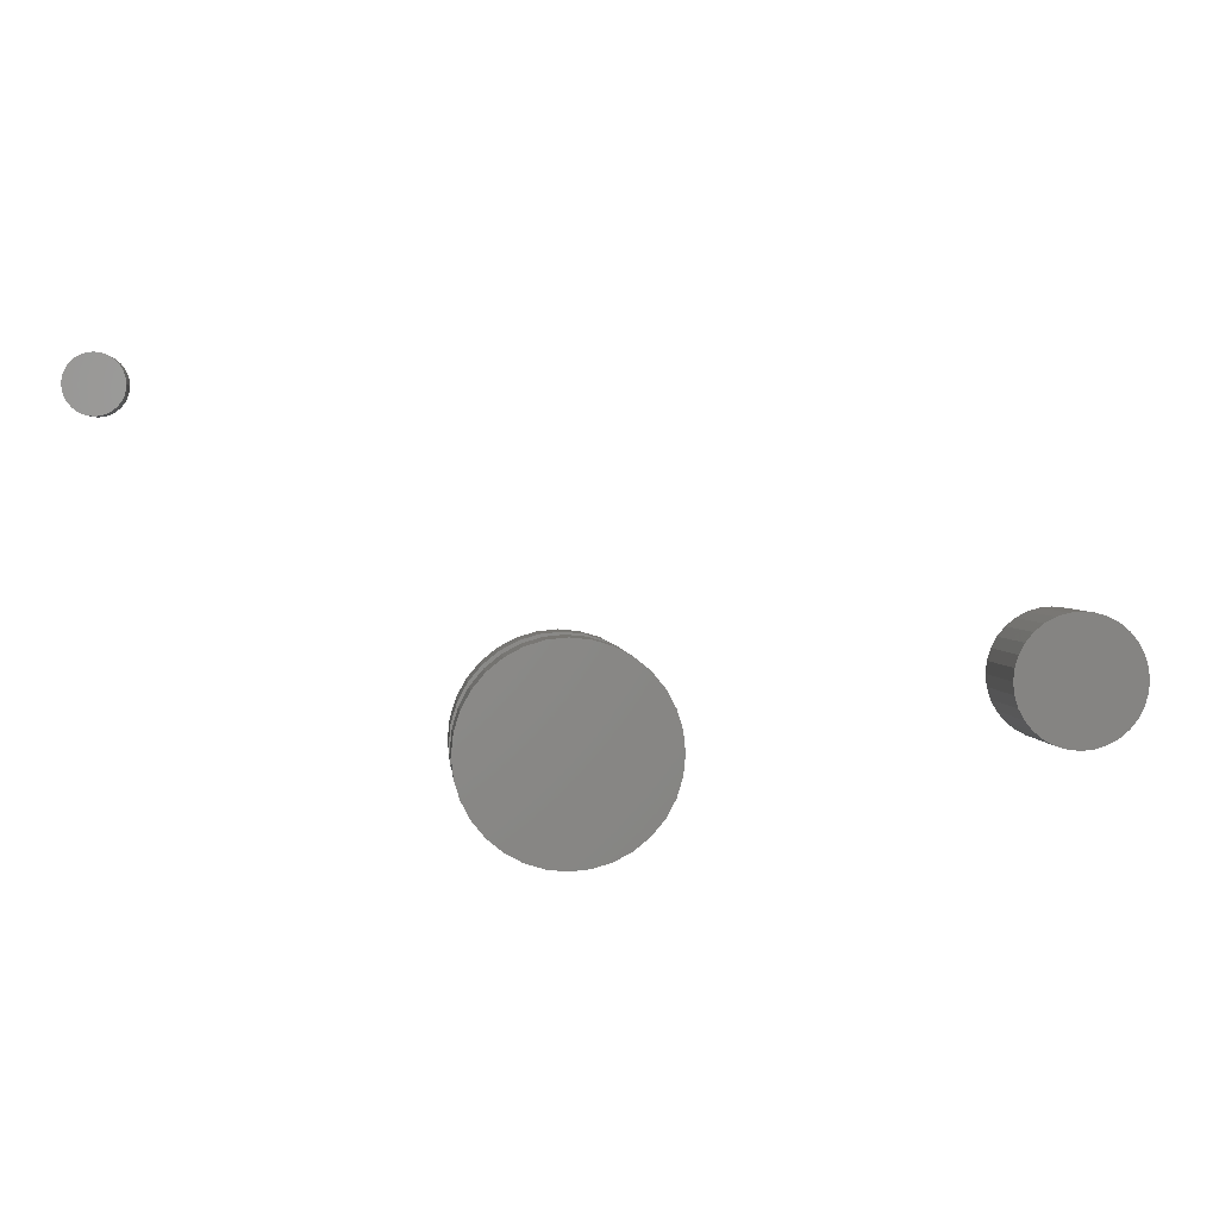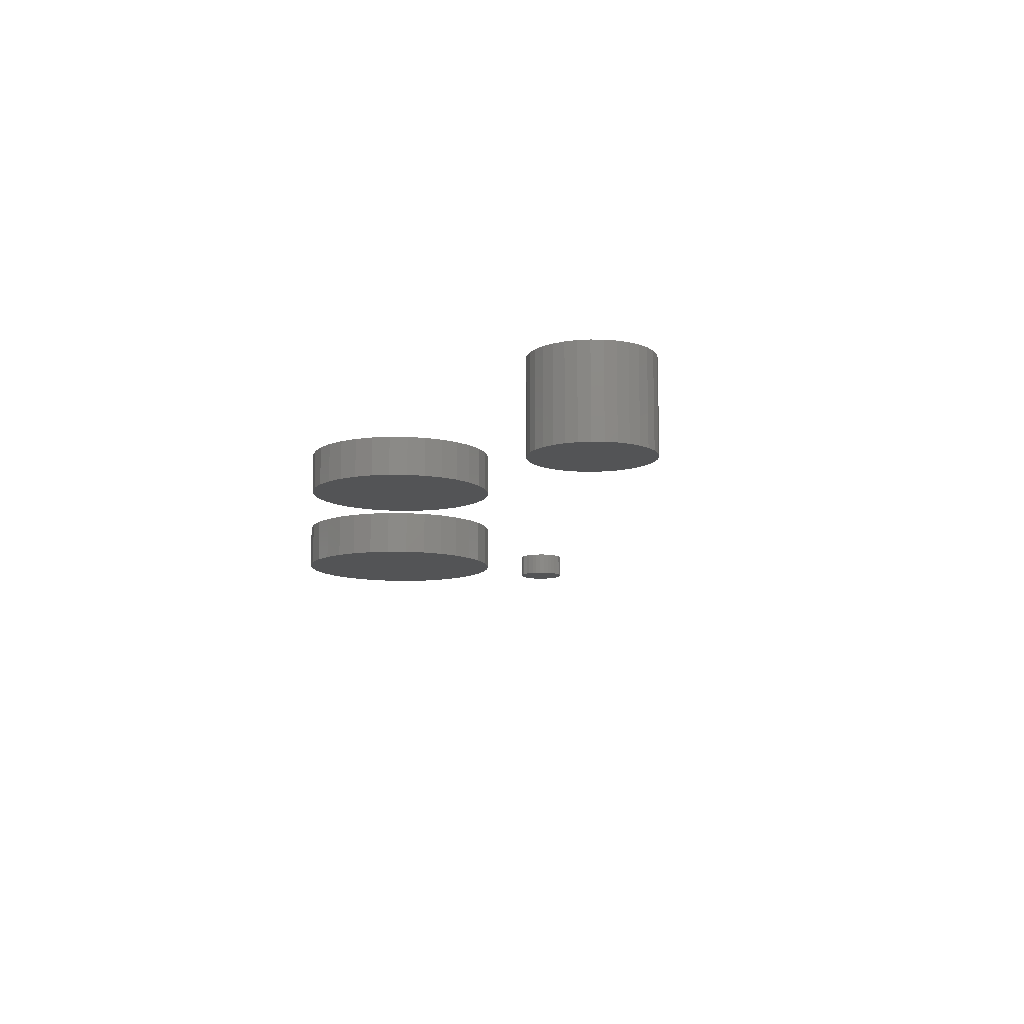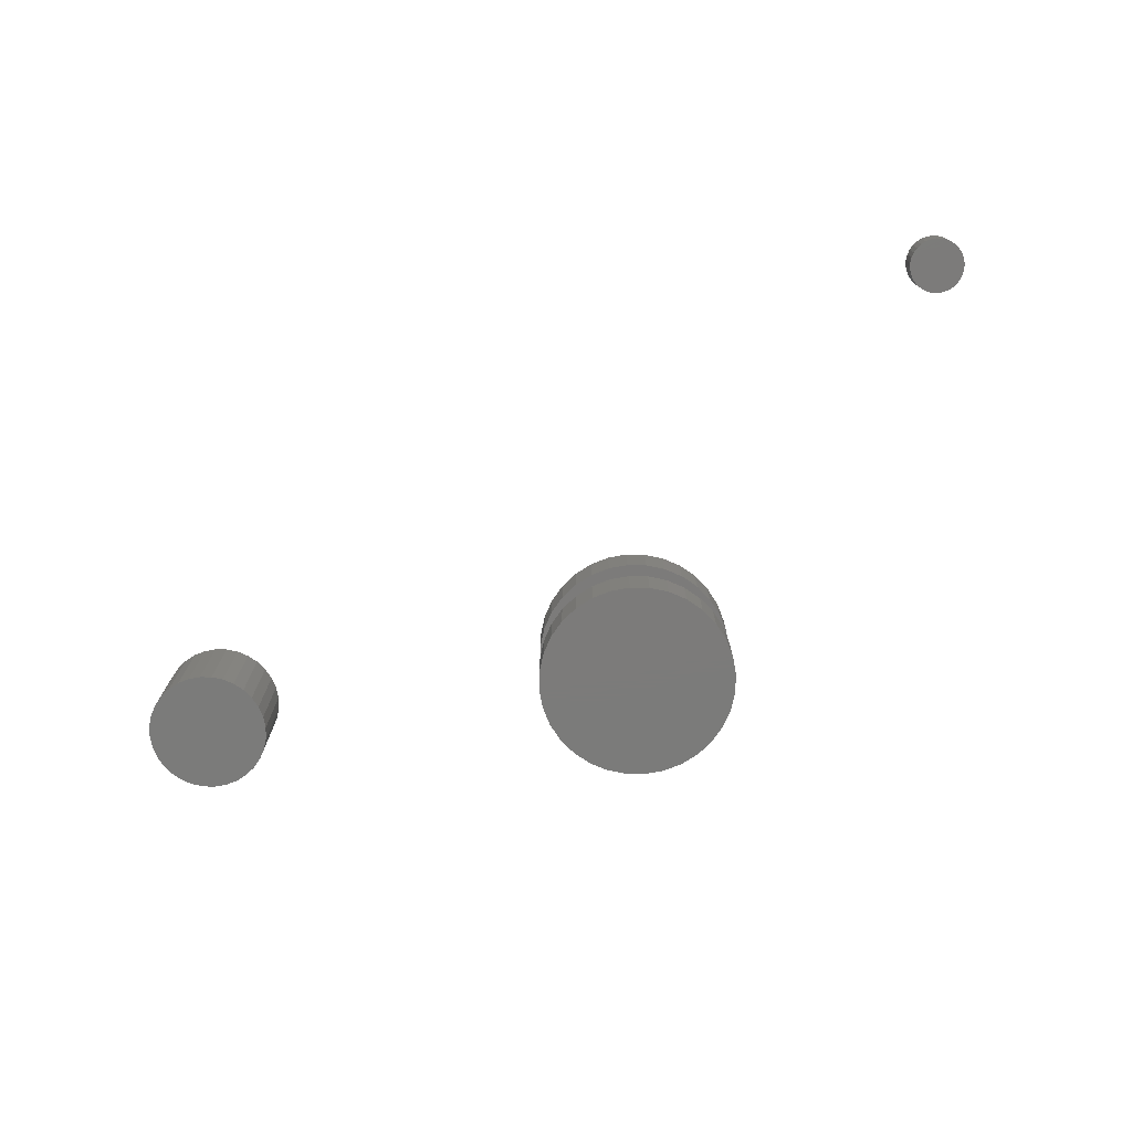
<metadata>
{"format":"stl","ext":"stl","renderer":"f3d","projection":"perspective","resolution":1024,"background":"white","views":[{"elev":2.7,"azim":174.6,"up":"+Z"},{"elev":-11.3,"azim":-108.9,"up":"+Y"},{"elev":-74.6,"azim":16.1,"up":"+Y"}]}
</metadata>
<code>
# stl→obj: 320 verts, 620 faces
v 0.0866 -0.02344 0.4859
v 0.08172 -0.02344 0.4855
v 0.07703 -0.02344 0.484
v 0.09147 -0.02344 0.4855
v 0.09616 -0.02344 0.484
v 0.07271 -0.02344 0.4817
v 0.1005 -0.02344 0.4817
v 0.06892 -0.02344 0.4786
v 0.1043 -0.02344 0.4786
v 0.06581 -0.02344 0.4748
v 0.1074 -0.02344 0.4748
v 0.0635 -0.02344 0.4705
v 0.1097 -0.02344 0.4705
v 0.06208 -0.02344 0.4658
v 0.1111 -0.02344 0.4658
v 0.1111 -0.02344 0.4561
v 0.0635 -0.02344 0.4514
v 0.1097 -0.02344 0.4514
v 0.06581 -0.02344 0.447
v 0.1074 -0.02344 0.447
v 0.06892 -0.02344 0.4433
v 0.1043 -0.02344 0.4433
v 0.07271 -0.02344 0.4402
v 0.1005 -0.02344 0.4402
v 0.07703 -0.02344 0.4378
v 0.09616 -0.02344 0.4378
v 0.08172 -0.02344 0.4364
v 0.0866 -0.02344 0.4359
v 0.09147 -0.02344 0.4364
v 0.1116 -0.02344 0.4609
v 0.0616 -0.02344 0.4609
v 0.06208 -0.02344 0.4561
v 0.07703 4.154e-18 0.484
v 0.08172 4.526e-18 0.4855
v 0.0866 4.857e-18 0.4859
v 0.09147 5.135e-18 0.4855
v 0.09616 5.349e-18 0.484
v 0.07271 3.756e-18 0.4817
v 0.1005 5.491e-18 0.4817
v 0.06892 3.347e-18 0.4786
v 0.1043 5.555e-18 0.4786
v 0.06581 2.942e-18 0.4748
v 0.1074 5.539e-18 0.4748
v 0.0635 2.558e-18 0.4705
v 0.1097 5.443e-18 0.4705
v 0.06208 2.209e-18 0.4658
v 0.1111 5.271e-18 0.4658
v 0.1097 4.381e-18 0.4514
v 0.0635 1.496e-18 0.4514
v 0.1111 4.73e-18 0.4561
v 0.06581 1.4e-18 0.447
v 0.1074 3.997e-18 0.447
v 0.06892 1.384e-18 0.4433
v 0.1043 3.592e-18 0.4433
v 0.07271 1.448e-18 0.4402
v 0.1005 3.183e-18 0.4402
v 0.07703 1.59e-18 0.4378
v 0.09616 2.785e-18 0.4378
v 0.08172 1.804e-18 0.4364
v 0.0866 2.082e-18 0.4359
v 0.09147 2.413e-18 0.4364
v 0.06208 1.667e-18 0.4561
v 0.0616 1.908e-18 0.4609
v 0.1116 5.031e-18 0.4609
v -0.3722 -0.04688 0.1719
v -0.3722 -0.08594 0.1719
v -0.3704 -0.04688 0.1898
v -0.3704 -0.08594 0.1898
v -0.3652 -0.04688 0.2071
v -0.3652 -0.08594 0.2071
v -0.3567 -0.04688 0.223
v -0.3567 -0.08594 0.223
v -0.3452 -0.04688 0.237
v -0.3452 -0.08594 0.237
v -0.3313 -0.04688 0.2485
v -0.3313 -0.08594 0.2485
v -0.3153 -0.04688 0.257
v -0.3153 -0.08594 0.257
v -0.2981 -0.04688 0.2622
v -0.2981 -0.08594 0.2622
v -0.2801 -0.04688 0.264
v -0.2801 -0.08594 0.264
v -0.2621 -0.04688 0.2622
v -0.2621 -0.08594 0.2622
v -0.2449 -0.04688 0.257
v -0.2449 -0.08594 0.257
v -0.2289 -0.04688 0.2485
v -0.2289 -0.08594 0.2485
v -0.215 -0.04688 0.237
v -0.215 -0.08594 0.237
v -0.2035 -0.04688 0.223
v -0.2035 -0.08594 0.223
v -0.195 -0.04688 0.2071
v -0.195 -0.08594 0.2071
v -0.1898 -0.04688 0.1898
v -0.1898 -0.08594 0.1898
v -0.188 -0.04688 0.1719
v -0.188 -0.08594 0.1719
v -0.3722 0.03125 0.1719
v -0.3722 -0.007812 0.1719
v -0.3704 0.03125 0.1898
v -0.3704 -0.007812 0.1898
v -0.3652 0.03125 0.2071
v -0.3652 -0.007812 0.2071
v -0.3567 0.03125 0.223
v -0.3567 -0.007812 0.223
v -0.3452 0.03125 0.237
v -0.3452 -0.007812 0.237
v -0.3313 0.03125 0.2485
v -0.3313 -0.007812 0.2485
v -0.3153 0.03125 0.257
v -0.3153 -0.007812 0.257
v -0.2981 0.03125 0.2622
v -0.2981 -0.007812 0.2622
v -0.2801 0.03125 0.264
v -0.2801 -0.007812 0.264
v -0.2621 0.03125 0.2622
v -0.2621 -0.007812 0.2622
v -0.2449 0.03125 0.257
v -0.2449 -0.007812 0.257
v -0.2289 0.03125 0.2485
v -0.2289 -0.007812 0.2485
v -0.215 0.03125 0.237
v -0.215 -0.007812 0.237
v -0.2035 0.03125 0.223
v -0.2035 -0.007812 0.223
v -0.195 0.03125 0.2071
v -0.195 -0.007812 0.2071
v -0.1898 0.03125 0.1898
v -0.1898 -0.007812 0.1898
v -0.188 0.03125 0.1719
v -0.188 -0.007812 0.1719
v -0.1898 -0.04688 0.1539
v -0.1898 -0.08594 0.1539
v -0.195 -0.04688 0.1366
v -0.195 -0.08594 0.1366
v -0.2035 -0.04688 0.1207
v -0.2035 -0.08594 0.1207
v -0.215 -0.04688 0.1067
v -0.215 -0.08594 0.1067
v -0.2289 -0.04688 0.09529
v -0.2289 -0.08594 0.09529
v -0.2449 -0.04688 0.08678
v -0.2449 -0.08594 0.08678
v -0.2621 -0.04688 0.08154
v -0.2621 -0.08594 0.08154
v -0.2801 -0.04688 0.07977
v -0.2801 -0.08594 0.07977
v -0.2981 -0.04688 0.08154
v -0.2981 -0.08594 0.08154
v -0.3153 -0.04688 0.08678
v -0.3153 -0.08594 0.08678
v -0.3313 -0.04688 0.09529
v -0.3313 -0.08594 0.09529
v -0.3452 -0.04688 0.1067
v -0.3452 -0.08594 0.1067
v -0.3567 -0.04688 0.1207
v -0.3567 -0.08594 0.1207
v -0.3652 -0.04688 0.1366
v -0.3652 -0.08594 0.1366
v -0.3704 -0.04688 0.1539
v -0.3704 -0.08594 0.1539
v -0.1898 0.03125 0.1539
v -0.1898 -0.007812 0.1539
v -0.195 0.03125 0.1366
v -0.195 -0.007812 0.1366
v -0.2035 0.03125 0.1207
v -0.2035 -0.007812 0.1207
v -0.215 0.03125 0.1067
v -0.215 -0.007812 0.1067
v -0.2289 0.03125 0.09529
v -0.2289 -0.007812 0.09529
v -0.2449 0.03125 0.08678
v -0.2449 -0.007812 0.08678
v -0.2621 0.03125 0.08154
v -0.2621 -0.007812 0.08154
v -0.2801 0.03125 0.07977
v -0.2801 -0.007812 0.07977
v -0.2981 0.03125 0.08154
v -0.2981 -0.007812 0.08154
v -0.3153 0.03125 0.08678
v -0.3153 -0.007812 0.08678
v -0.3313 0.03125 0.09529
v -0.3313 -0.007812 0.09529
v -0.3452 0.03125 0.1067
v -0.3452 -0.007812 0.1067
v -0.3567 0.03125 0.1207
v -0.3567 -0.007812 0.1207
v -0.3652 0.03125 0.1366
v -0.3652 -0.007812 0.1366
v -0.3704 0.03125 0.1539
v -0.3704 -0.007812 0.1539
v -0.6349 0.03125 0.2266
v -0.6349 -0.05469 0.2266
v -0.6359 0.03125 0.2157
v -0.6359 -0.05469 0.2157
v -0.6391 0.03125 0.2052
v -0.6391 -0.05469 0.2052
v -0.6443 0.03125 0.1955
v -0.6443 -0.05469 0.1955
v -0.6512 0.03125 0.187
v -0.6512 -0.05469 0.187
v -0.6597 0.03125 0.1801
v -0.6597 -0.05469 0.1801
v -0.6694 0.03125 0.1749
v -0.6694 -0.05469 0.1749
v -0.6799 0.03125 0.1717
v -0.6799 -0.05469 0.1717
v -0.6908 0.03125 0.1706
v -0.6908 -0.05469 0.1706
v -0.7017 0.03125 0.1717
v -0.7017 -0.05469 0.1717
v -0.7122 0.03125 0.1749
v -0.7122 -0.05469 0.1749
v -0.7219 0.03125 0.1801
v -0.7219 -0.05469 0.1801
v -0.7303 0.03125 0.187
v -0.7303 -0.05469 0.187
v -0.7373 0.03125 0.1955
v -0.7373 -0.05469 0.1955
v -0.7425 0.03125 0.2052
v -0.7425 -0.05469 0.2052
v -0.7456 0.03125 0.2157
v -0.7456 -0.05469 0.2157
v -0.7467 0.03125 0.2266
v -0.7467 -0.05469 0.2266
v -0.7456 0.03125 0.2375
v -0.7456 -0.05469 0.2375
v -0.7425 0.03125 0.248
v -0.7425 -0.05469 0.248
v -0.7373 0.03125 0.2576
v -0.7373 -0.05469 0.2576
v -0.7303 0.03125 0.2661
v -0.7303 -0.05469 0.2661
v -0.7219 0.03125 0.2731
v -0.7219 -0.05469 0.2731
v -0.7122 0.03125 0.2782
v -0.7122 -0.05469 0.2782
v -0.7017 0.03125 0.2814
v -0.7017 -0.05469 0.2814
v -0.6908 0.03125 0.2825
v -0.6908 -0.05469 0.2825
v -0.6799 0.03125 0.2814
v -0.6799 -0.05469 0.2814
v -0.6694 0.03125 0.2782
v -0.6694 -0.05469 0.2782
v -0.6597 0.03125 0.2731
v -0.6597 -0.05469 0.2731
v -0.6512 0.03125 0.2661
v -0.6512 -0.05469 0.2661
v -0.6443 0.03125 0.2576
v -0.6443 -0.05469 0.2576
v -0.6391 0.03125 0.248
v -0.6391 -0.05469 0.248
v -0.6359 0.03125 0.2375
v -0.6359 -0.05469 0.2375
v -0.6908 -0.007812 0.2097
v -0.6875 -0.01562 0.21
v -0.6875 -0.007812 0.21
v -0.6843 -0.01562 0.211
v -0.6843 -0.007812 0.211
v -0.6814 -0.01562 0.2125
v -0.6814 -0.007812 0.2125
v -0.6789 -0.01562 0.2146
v -0.6789 -0.007812 0.2146
v -0.6768 -0.01562 0.2172
v -0.6768 -0.007812 0.2172
v -0.6752 -0.01562 0.2201
v -0.6752 -0.007812 0.2201
v -0.6743 -0.01562 0.2233
v -0.6743 -0.007812 0.2233
v -0.6739 -0.01562 0.2266
v -0.6739 -0.007812 0.2266
v -0.6908 -0.01562 0.2097
v -0.6941 -0.007812 0.21
v -0.6941 -0.01562 0.21
v -0.6972 -0.007812 0.211
v -0.6972 -0.01562 0.211
v -0.7002 -0.007812 0.2125
v -0.7002 -0.01562 0.2125
v -0.7027 -0.007812 0.2146
v -0.7027 -0.01562 0.2146
v -0.7048 -0.007812 0.2172
v -0.7048 -0.01562 0.2172
v -0.7064 -0.007812 0.2201
v -0.7064 -0.01562 0.2201
v -0.7073 -0.007812 0.2233
v -0.7073 -0.01562 0.2233
v -0.7076 -0.007812 0.2266
v -0.7076 -0.01562 0.2266
v -0.6908 -0.007812 0.2434
v -0.6941 -0.01562 0.2431
v -0.6941 -0.007812 0.2431
v -0.6972 -0.01562 0.2421
v -0.6972 -0.007812 0.2421
v -0.7002 -0.01562 0.2406
v -0.7002 -0.007812 0.2406
v -0.7027 -0.01562 0.2385
v -0.7027 -0.007812 0.2385
v -0.7048 -0.01562 0.2359
v -0.7048 -0.007812 0.2359
v -0.7064 -0.01562 0.233
v -0.7064 -0.007812 0.233
v -0.7073 -0.01562 0.2299
v -0.7073 -0.007812 0.2299
v -0.6908 -0.01562 0.2434
v -0.6875 -0.007812 0.2431
v -0.6875 -0.01562 0.2431
v -0.6843 -0.007812 0.2421
v -0.6843 -0.01562 0.2421
v -0.6814 -0.007812 0.2406
v -0.6814 -0.01562 0.2406
v -0.6789 -0.007812 0.2385
v -0.6789 -0.01562 0.2385
v -0.6768 -0.007812 0.2359
v -0.6768 -0.01562 0.2359
v -0.6752 -0.007812 0.233
v -0.6752 -0.01562 0.233
v -0.6743 -0.007812 0.2299
v -0.6743 -0.01562 0.2299
f 1 2 3
f 4 1 3
f 4 3 5
f 5 3 6
f 5 6 7
f 7 6 8
f 7 8 9
f 9 8 10
f 9 10 11
f 11 10 12
f 11 12 13
f 13 12 14
f 13 14 15
f 16 17 18
f 18 17 19
f 18 19 20
f 20 19 21
f 20 21 22
f 22 21 23
f 22 23 24
f 24 23 25
f 24 25 26
f 26 25 27
f 26 27 28
f 26 28 29
f 15 14 30
f 30 14 31
f 30 31 16
f 16 31 32
f 16 32 17
f 33 34 35
f 33 35 36
f 37 33 36
f 38 33 37
f 39 38 37
f 40 38 39
f 41 40 39
f 42 40 41
f 43 42 41
f 44 42 43
f 45 44 43
f 46 44 45
f 47 46 45
f 48 49 50
f 51 49 48
f 52 51 48
f 53 51 52
f 54 53 52
f 55 53 54
f 56 55 54
f 57 55 56
f 58 57 56
f 59 57 58
f 60 59 58
f 61 60 58
f 49 62 50
f 50 62 63
f 50 63 64
f 64 63 46
f 64 46 47
f 64 30 50
f 50 30 16
f 50 16 48
f 48 16 18
f 48 18 52
f 52 18 20
f 52 20 54
f 54 20 22
f 54 22 56
f 56 22 24
f 56 24 58
f 58 24 26
f 58 26 61
f 61 26 29
f 61 29 60
f 60 29 28
f 60 28 59
f 59 28 27
f 59 27 57
f 57 27 25
f 57 25 55
f 55 25 23
f 55 23 53
f 53 23 21
f 53 21 51
f 51 21 19
f 51 19 49
f 49 19 17
f 49 17 62
f 62 17 32
f 62 32 63
f 63 32 31
f 63 31 46
f 46 31 14
f 46 14 44
f 44 14 12
f 44 12 42
f 42 12 10
f 42 10 40
f 40 10 8
f 40 8 38
f 38 8 6
f 38 6 33
f 33 6 3
f 33 3 34
f 34 3 2
f 34 2 35
f 35 2 1
f 35 1 36
f 36 1 4
f 36 4 37
f 37 4 5
f 37 5 39
f 39 5 7
f 39 7 41
f 41 7 9
f 41 9 43
f 43 9 11
f 43 11 45
f 45 11 13
f 45 13 47
f 47 13 15
f 47 15 64
f 64 15 30
f 65 66 67
f 67 66 68
f 67 68 69
f 69 68 70
f 69 70 71
f 71 70 72
f 71 72 73
f 73 72 74
f 73 74 75
f 75 74 76
f 75 76 77
f 77 76 78
f 77 78 79
f 79 78 80
f 79 80 81
f 81 80 82
f 81 82 83
f 83 82 84
f 83 84 85
f 85 84 86
f 85 86 87
f 87 86 88
f 87 88 89
f 89 88 90
f 89 90 91
f 91 90 92
f 91 92 93
f 93 92 94
f 93 94 95
f 95 94 96
f 95 96 97
f 97 96 98
f 99 100 101
f 101 100 102
f 101 102 103
f 103 102 104
f 103 104 105
f 105 104 106
f 105 106 107
f 107 106 108
f 107 108 109
f 109 108 110
f 109 110 111
f 111 110 112
f 111 112 113
f 113 112 114
f 113 114 115
f 115 114 116
f 115 116 117
f 117 116 118
f 117 118 119
f 119 118 120
f 119 120 121
f 121 120 122
f 121 122 123
f 123 122 124
f 123 124 125
f 125 124 126
f 125 126 127
f 127 126 128
f 127 128 129
f 129 128 130
f 129 130 131
f 131 130 132
f 97 98 133
f 133 98 134
f 133 134 135
f 135 134 136
f 135 136 137
f 137 136 138
f 137 138 139
f 139 138 140
f 139 140 141
f 141 140 142
f 141 142 143
f 143 142 144
f 143 144 145
f 145 144 146
f 145 146 147
f 147 146 148
f 147 148 149
f 149 148 150
f 149 150 151
f 151 150 152
f 151 152 153
f 153 152 154
f 153 154 155
f 155 154 156
f 155 156 157
f 157 156 158
f 157 158 159
f 159 158 160
f 159 160 161
f 161 160 162
f 161 162 65
f 65 162 66
f 131 132 163
f 163 132 164
f 163 164 165
f 165 164 166
f 165 166 167
f 167 166 168
f 167 168 169
f 169 168 170
f 169 170 171
f 171 170 172
f 171 172 173
f 173 172 174
f 173 174 175
f 175 174 176
f 175 176 177
f 177 176 178
f 177 178 179
f 179 178 180
f 179 180 181
f 181 180 182
f 181 182 183
f 183 182 184
f 183 184 185
f 185 184 186
f 185 186 187
f 187 186 188
f 187 188 189
f 189 188 190
f 189 190 191
f 191 190 192
f 191 192 99
f 99 192 100
f 114 118 116
f 118 114 112
f 118 112 120
f 120 112 110
f 120 110 122
f 172 182 174
f 174 182 180
f 174 180 176
f 176 180 178
f 122 110 124
f 124 110 108
f 124 108 126
f 126 108 106
f 126 106 128
f 128 106 104
f 128 104 130
f 130 104 102
f 130 102 132
f 132 102 100
f 132 100 164
f 164 100 192
f 164 192 166
f 166 192 190
f 166 190 168
f 168 190 188
f 168 188 170
f 170 188 186
f 170 186 172
f 172 186 184
f 172 184 182
f 81 83 79
f 77 79 83
f 85 77 83
f 75 77 85
f 87 75 85
f 143 151 141
f 149 151 143
f 145 149 143
f 147 149 145
f 151 153 141
f 141 153 155
f 141 155 139
f 139 155 157
f 139 157 137
f 137 157 159
f 137 159 135
f 135 159 161
f 135 161 133
f 133 161 65
f 133 65 97
f 97 65 67
f 97 67 95
f 95 67 69
f 95 69 93
f 93 69 71
f 93 71 91
f 91 71 73
f 91 73 89
f 89 73 75
f 89 75 87
f 115 117 113
f 111 113 117
f 119 111 117
f 109 111 119
f 121 109 119
f 173 181 171
f 179 181 173
f 175 179 173
f 177 179 175
f 181 183 171
f 171 183 185
f 171 185 169
f 169 185 187
f 169 187 167
f 167 187 189
f 167 189 165
f 165 189 191
f 165 191 163
f 163 191 99
f 163 99 131
f 131 99 101
f 131 101 129
f 129 101 103
f 129 103 127
f 127 103 105
f 127 105 125
f 125 105 107
f 125 107 123
f 123 107 109
f 123 109 121
f 80 84 82
f 84 80 78
f 84 78 86
f 86 78 76
f 86 76 88
f 142 152 144
f 144 152 150
f 144 150 146
f 146 150 148
f 88 76 90
f 90 76 74
f 90 74 92
f 92 74 72
f 92 72 94
f 94 72 70
f 94 70 96
f 96 70 68
f 96 68 98
f 98 68 66
f 98 66 134
f 134 66 162
f 134 162 136
f 136 162 160
f 136 160 138
f 138 160 158
f 138 158 140
f 140 158 156
f 140 156 142
f 142 156 154
f 142 154 152
f 193 194 195
f 195 194 196
f 195 196 197
f 197 196 198
f 197 198 199
f 199 198 200
f 199 200 201
f 201 200 202
f 201 202 203
f 203 202 204
f 203 204 205
f 205 204 206
f 205 206 207
f 207 206 208
f 207 208 209
f 209 208 210
f 209 210 211
f 211 210 212
f 211 212 213
f 213 212 214
f 213 214 215
f 215 214 216
f 215 216 217
f 217 216 218
f 217 218 219
f 219 218 220
f 219 220 221
f 221 220 222
f 221 222 223
f 223 222 224
f 223 224 225
f 225 224 226
f 225 226 227
f 227 226 228
f 227 228 229
f 229 228 230
f 229 230 231
f 231 230 232
f 231 232 233
f 233 232 234
f 233 234 235
f 235 234 236
f 235 236 237
f 237 236 238
f 237 238 239
f 239 238 240
f 239 240 241
f 241 240 242
f 241 242 243
f 243 242 244
f 243 244 245
f 245 244 246
f 245 246 247
f 247 246 248
f 247 248 249
f 249 248 250
f 249 250 251
f 251 250 252
f 251 252 253
f 253 252 254
f 253 254 255
f 255 254 256
f 255 256 193
f 193 256 194
f 241 243 239
f 237 239 243
f 245 237 243
f 235 237 245
f 247 235 245
f 233 235 247
f 249 233 247
f 231 233 249
f 251 231 249
f 229 231 251
f 253 229 251
f 199 219 197
f 217 219 199
f 201 217 199
f 215 217 201
f 203 215 201
f 213 215 203
f 205 213 203
f 211 213 205
f 207 211 205
f 209 211 207
f 219 221 197
f 197 221 223
f 197 223 195
f 195 223 225
f 195 225 193
f 193 225 227
f 193 227 255
f 255 227 229
f 255 229 253
f 240 244 242
f 244 240 238
f 244 238 246
f 246 238 236
f 246 236 248
f 248 236 234
f 248 234 250
f 250 234 232
f 250 232 252
f 252 232 230
f 252 230 254
f 198 220 200
f 200 220 218
f 200 218 202
f 202 218 216
f 202 216 204
f 204 216 214
f 204 214 206
f 206 214 212
f 206 212 208
f 208 212 210
f 254 230 256
f 256 230 228
f 256 228 194
f 194 228 226
f 194 226 196
f 196 226 224
f 196 224 198
f 198 224 222
f 198 222 220
f 257 258 259
f 259 258 260
f 259 260 261
f 261 260 262
f 261 262 263
f 263 262 264
f 263 264 265
f 265 264 266
f 265 266 267
f 267 266 268
f 267 268 269
f 269 268 270
f 269 270 271
f 271 270 272
f 271 272 273
f 258 257 274
f 274 257 275
f 274 275 276
f 276 275 277
f 276 277 278
f 278 277 279
f 278 279 280
f 280 279 281
f 280 281 282
f 282 281 283
f 282 283 284
f 284 283 285
f 284 285 286
f 286 285 287
f 286 287 288
f 288 287 289
f 288 289 290
f 291 292 293
f 293 292 294
f 293 294 295
f 295 294 296
f 295 296 297
f 297 296 298
f 297 298 299
f 299 298 300
f 299 300 301
f 301 300 302
f 301 302 303
f 303 302 304
f 303 304 305
f 305 304 290
f 305 290 289
f 292 291 306
f 306 291 307
f 306 307 308
f 308 307 309
f 308 309 310
f 310 309 311
f 310 311 312
f 312 311 313
f 312 313 314
f 314 313 315
f 314 315 316
f 316 315 317
f 316 317 318
f 318 317 319
f 318 319 320
f 320 319 273
f 320 273 272
f 313 299 301
f 313 301 315
f 315 301 303
f 315 303 317
f 269 283 267
f 267 283 281
f 267 281 265
f 265 281 279
f 265 279 263
f 263 279 277
f 263 277 275
f 263 275 261
f 275 257 261
f 261 257 259
f 311 309 307
f 311 307 291
f 311 291 293
f 311 293 295
f 311 295 297
f 311 297 299
f 311 299 313
f 317 303 319
f 319 303 305
f 319 305 273
f 273 305 289
f 273 289 271
f 271 289 287
f 271 287 269
f 269 287 285
f 269 285 283
f 314 298 312
f 300 298 314
f 316 300 314
f 302 300 316
f 318 302 316
f 266 284 268
f 282 284 266
f 264 282 266
f 280 282 264
f 262 280 264
f 278 280 262
f 276 278 262
f 260 276 262
f 260 274 276
f 258 274 260
f 296 294 292
f 296 292 306
f 296 306 308
f 296 308 310
f 296 310 312
f 296 312 298
f 284 286 268
f 268 286 288
f 268 288 270
f 270 288 290
f 270 290 272
f 272 290 304
f 272 304 320
f 320 304 302
f 320 302 318

</code>
